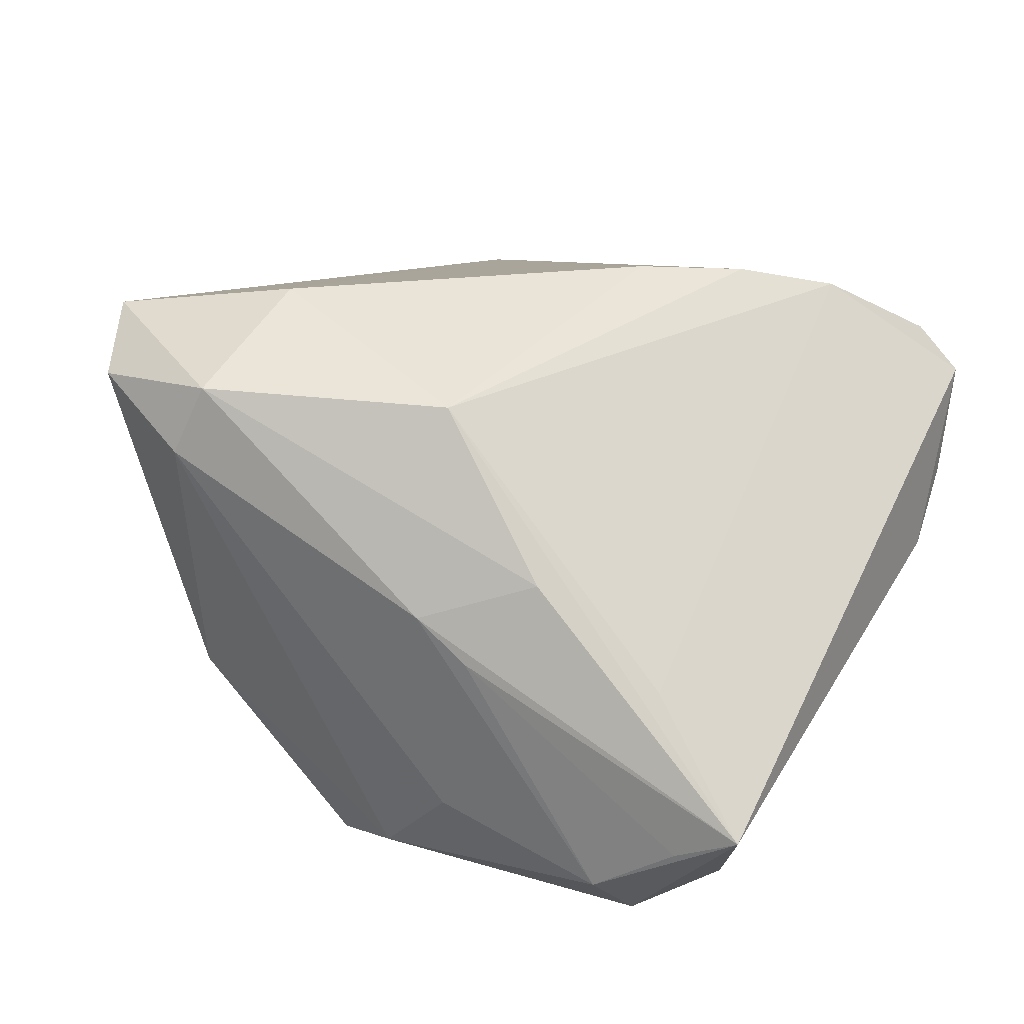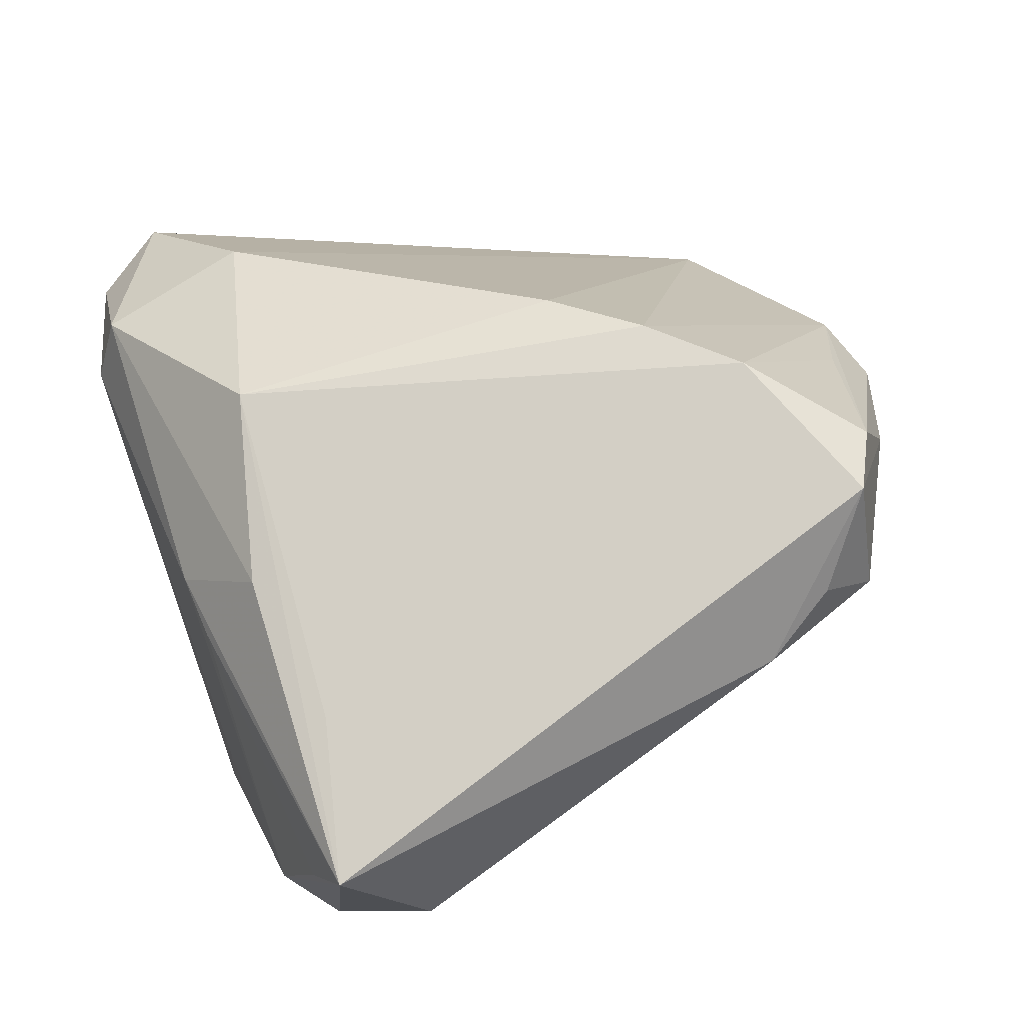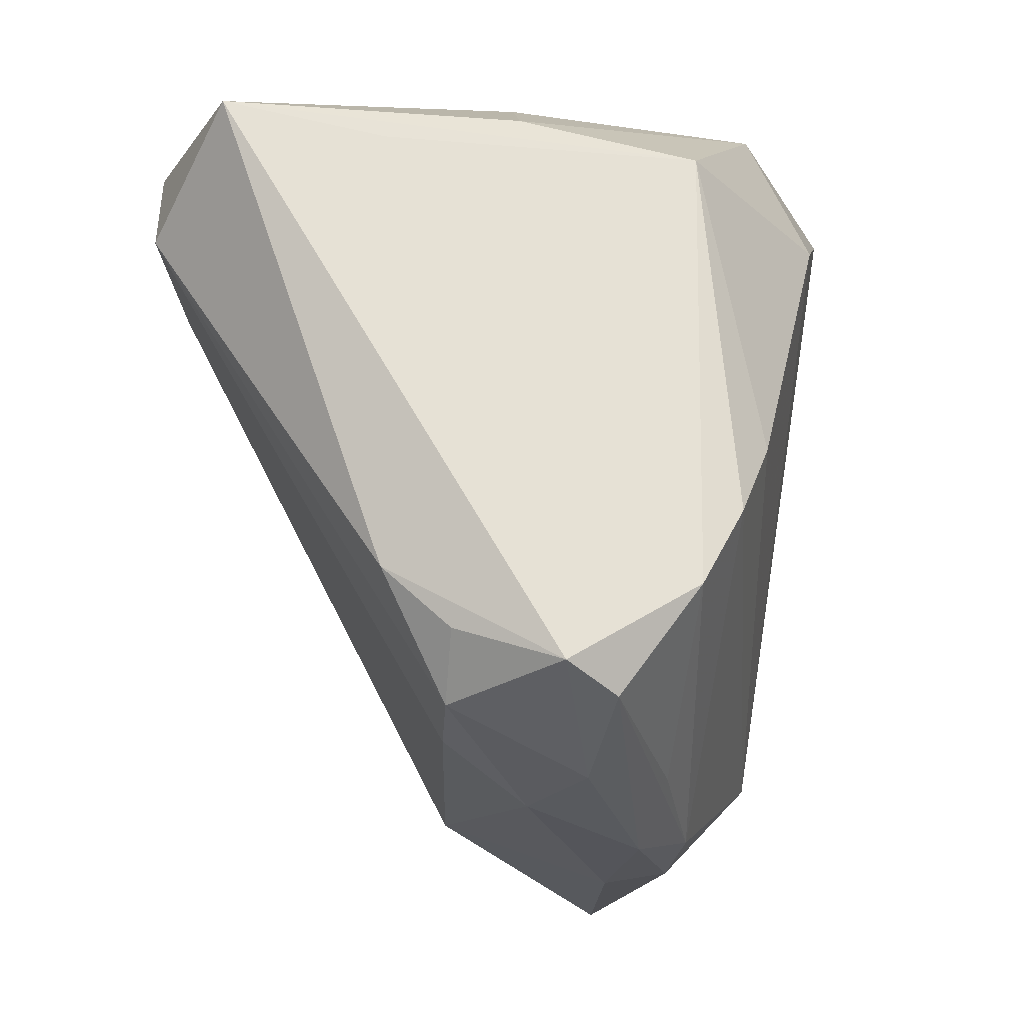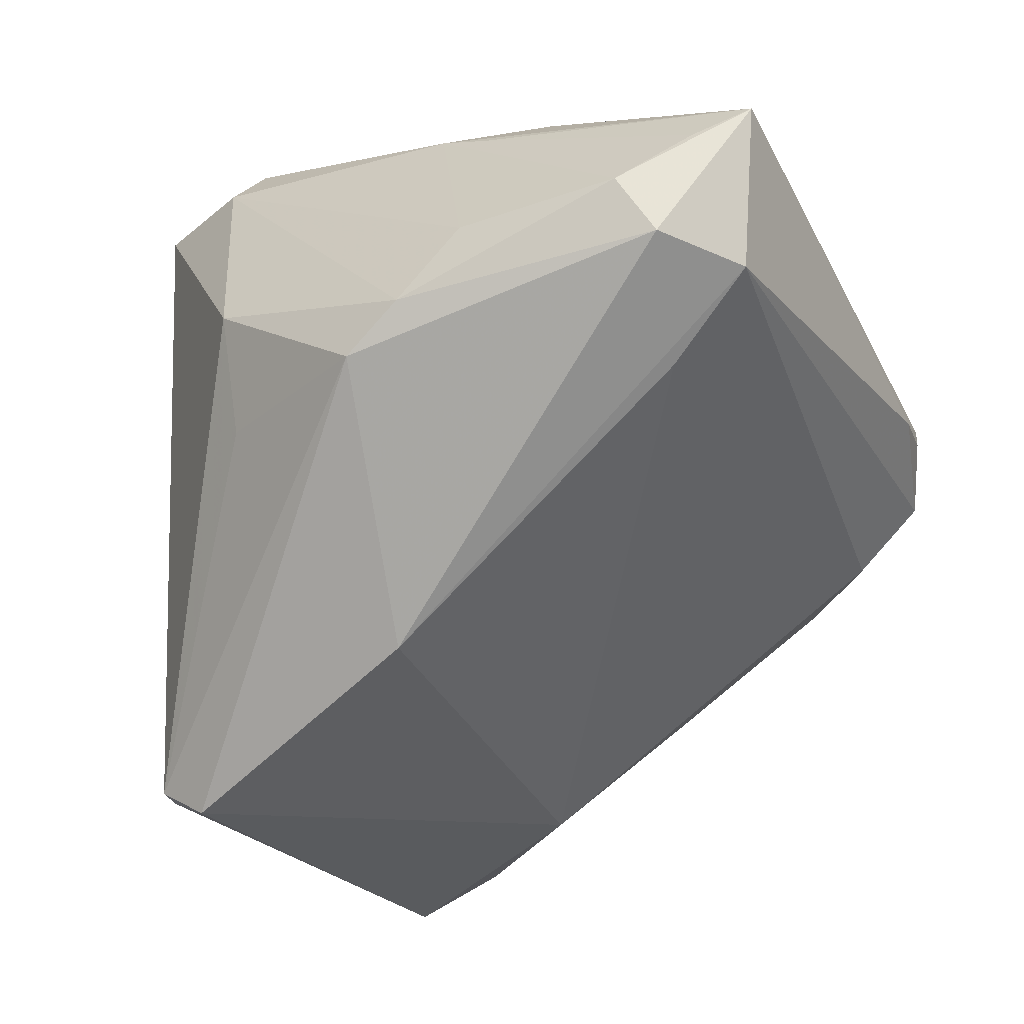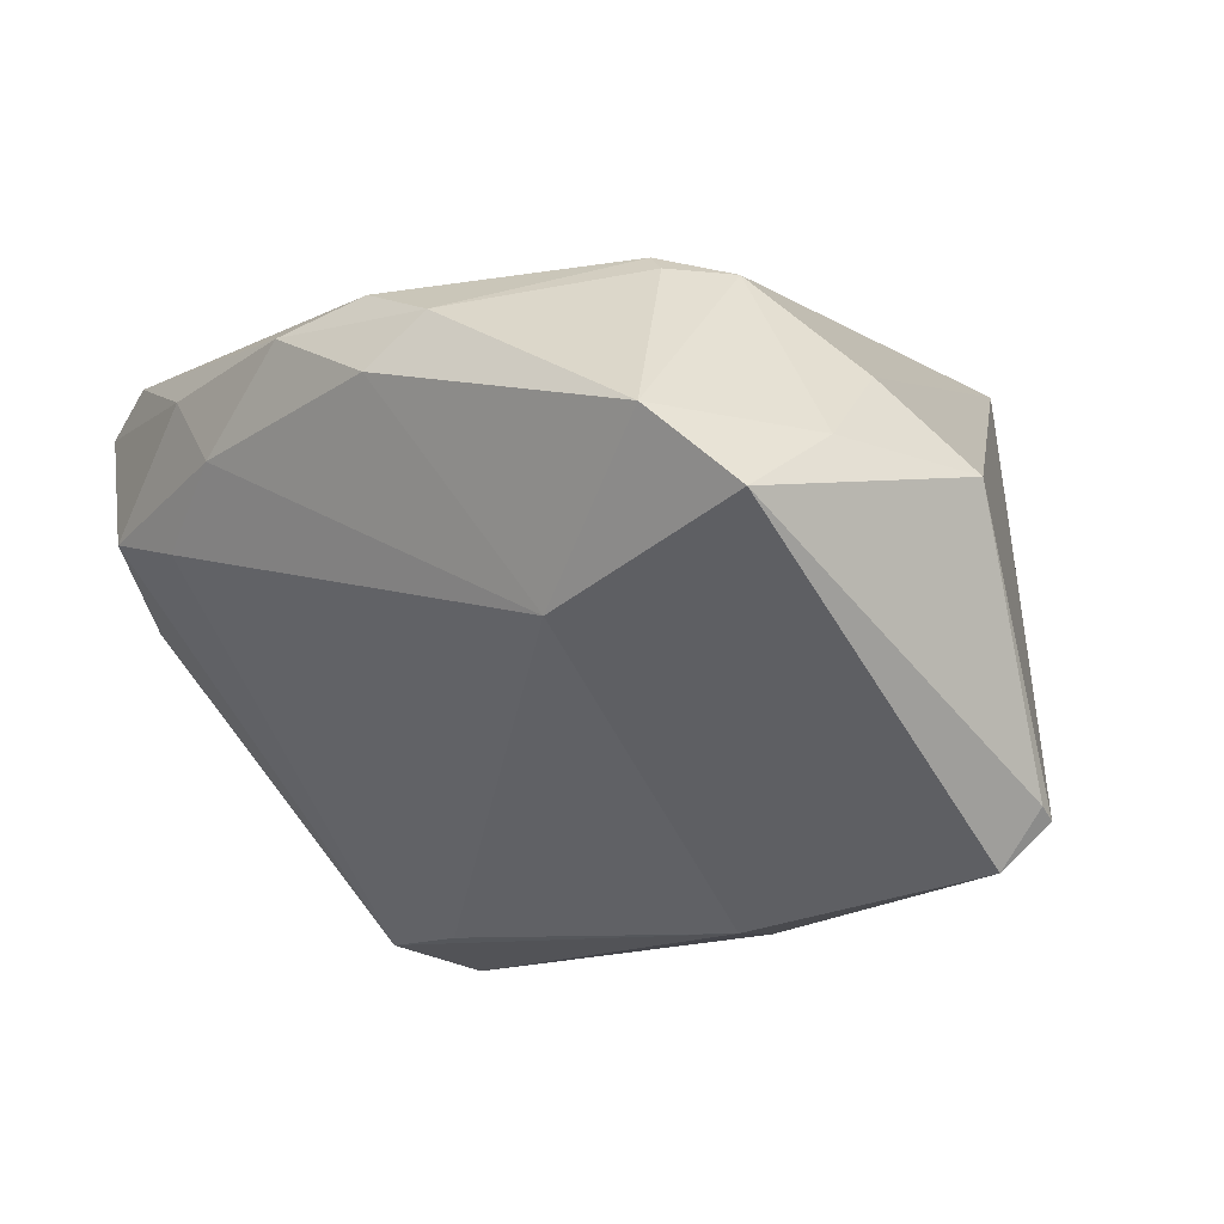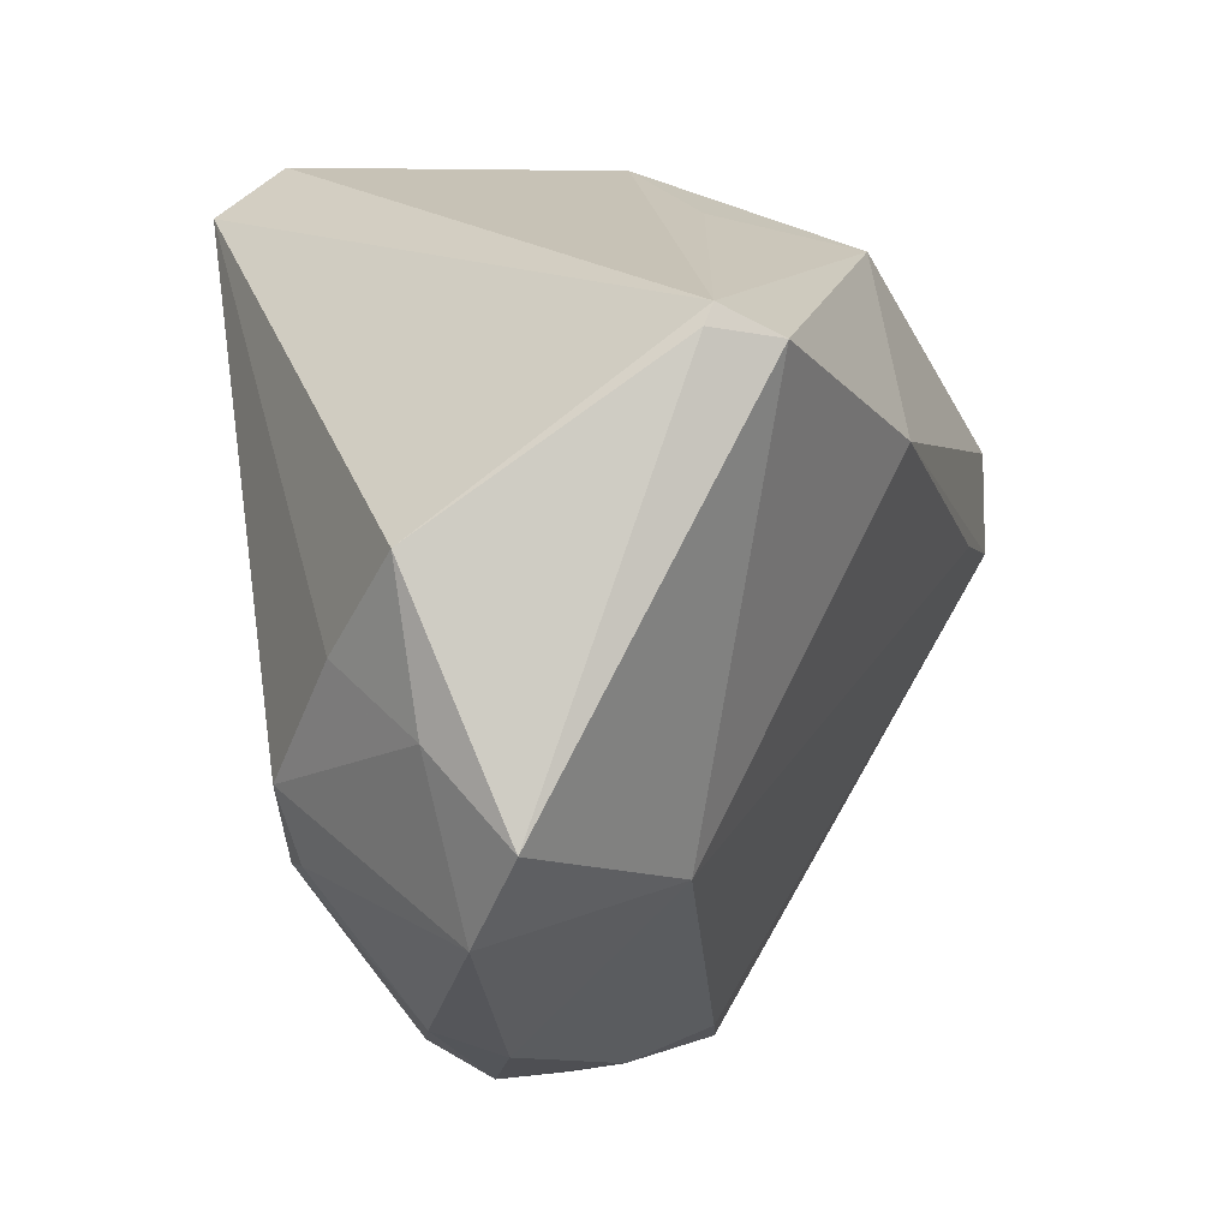
<metadata>
{"format":"obj","ext":"obj","renderer":"f3d","projection":"perspective","resolution":1024,"background":"white","views":[{"elev":19.8,"azim":-150.0,"up":"+Z"},{"elev":24.3,"azim":-109.9,"up":"+Z"},{"elev":-8.6,"azim":-73.3,"up":"+Y"},{"elev":-66.6,"azim":-152.5,"up":"+Z"},{"elev":-17.2,"azim":27.5,"up":"+Z"},{"elev":-30.9,"azim":111.9,"up":"+Y"}]}
</metadata>
<code>
v -0.03651 0.03315 -0.01701
v -0.03731 -0.02229 0.02074
v 0.01756 0.02634 -0.01516
v 0.02374 -0.04138 0.001913
v 0.03134 -0.03847 -0.005236
v -0.03331 0.03054 -0.002267
v 0.01028 0.04037 0.02307
v -0.03113 -0.01201 0.02688
v -0.003156 -0.03796 0.01051
v -0.0118 0.03224 0.02242
v 0.01054 0.003782 -0.02996
v 0.04158 -0.002157 -0.0244
v 0.01835 -0.0284 0.01999
v -0.01683 0.03788 -0.0002406
v 0.03758 -0.003988 -0.02867
v 0.03463 -0.02095 0.009112
v -0.0257 0.01606 -0.02518
v -0.02851 0.03405 -0.02179
v -0.03583 0.02137 -0.02419
v 0.0425 -0.01798 0.0002112
v -0.02854 -0.02876 0.01564
v -0.01801 -0.02851 0.02042
v -0.02342 -0.03104 0.008442
v 0.01049 -0.03187 -0.01058
v -0.01259 0.03519 -0.01662
v -0.02254 0.0344 0.007517
v -0.04223 -0.01644 0.007249
v -0.02428 -0.004623 0.02918
v 0.01474 0.03548 -0.007244
v 0.001586 0.03102 -0.02468
v -0.0425 -0.01095 0.0008852
v -0.0425 -0.01944 0.0175
v -0.0425 0.03224 -0.01468
v 0.01312 0.04138 0.01661
v -0.01636 0.002227 0.02996
v -0.014 -0.03485 0.01666
v 0.03469 -0.0298 0.001209
v 0.04149 -0.00411 -0.02354
v -0.03082 -0.02544 0.002732
v 0.02481 -0.02493 0.01848
v 0.02314 0.03848 0.02219
v -0.005059 0.03342 -0.02335
v -0.03014 0.02901 -0.02607
v 0.02579 0.03234 0.02759
v 0.02002 -0.02977 0.01814
v 0.009029 0.02736 0.02996
v -0.005417 -0.0341 0.01924
v -0.0122 0.03879 0.003814
v 0.002299 -0.03699 0.01534
v -0.03884 -0.02281 0.005636
f 6 10 33
f 44 13 40
f 34 25 48
f 34 41 29
f 32 6 33
f 12 44 20
f 12 41 44
f 3 29 12
f 12 29 41
f 46 13 44
f 8 32 2
f 8 28 10
f 10 6 8
f 6 32 8
f 20 44 16
f 44 40 16
f 16 37 20
f 40 37 16
f 13 28 47
f 28 8 47
f 2 32 21
f 21 32 50
f 4 9 24
f 4 37 40
f 19 39 50
f 3 12 30
f 30 29 3
f 33 10 26
f 26 48 33
f 34 48 7
f 7 41 34
f 7 26 10
f 48 26 7
f 10 46 7
f 44 41 7
f 7 46 44
f 31 32 33
f 33 19 31
f 31 19 50
f 38 12 20
f 10 28 35
f 35 46 10
f 35 28 13
f 13 46 35
f 22 8 2
f 2 47 22
f 22 47 8
f 23 21 50
f 50 39 23
f 24 9 23
f 23 39 24
f 36 23 9
f 21 23 36
f 36 47 2
f 2 21 36
f 45 40 13
f 45 4 40
f 9 4 49
f 49 36 9
f 47 36 49
f 4 45 49
f 13 47 49
f 49 45 13
f 17 11 24
f 17 19 11
f 24 39 17
f 39 19 17
f 29 30 42
f 42 25 34
f 34 29 42
f 11 19 43
f 43 30 11
f 43 42 30
f 43 19 33
f 33 48 14
f 14 1 33
f 50 32 27
f 27 31 50
f 32 31 27
f 5 4 24
f 37 4 5
f 20 37 5
f 5 38 20
f 25 42 18
f 1 14 18
f 42 43 18
f 18 48 25
f 18 14 48
f 33 1 18
f 18 43 33
f 38 5 15
f 12 38 15
f 15 5 24
f 15 30 12
f 24 11 15
f 11 30 15

</code>
